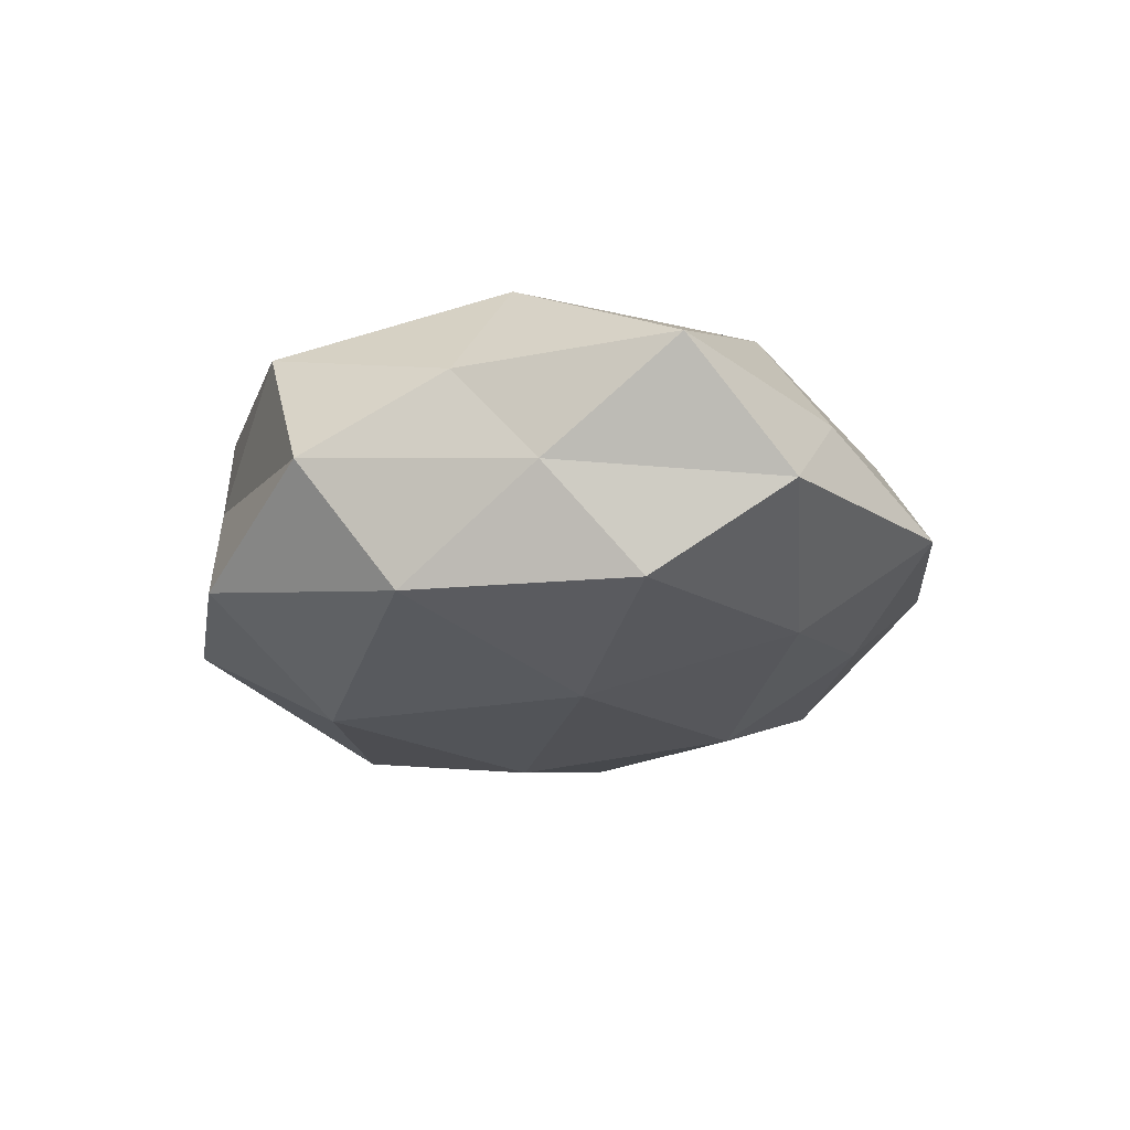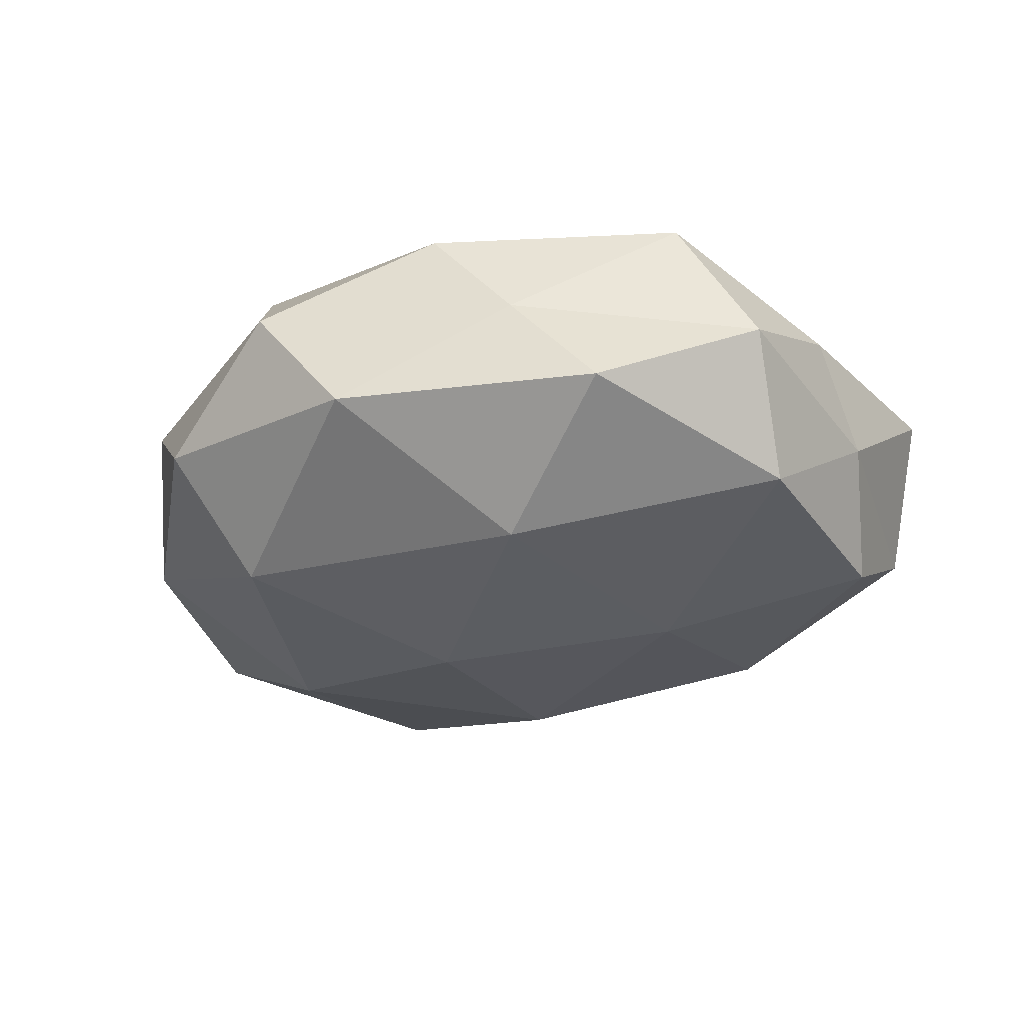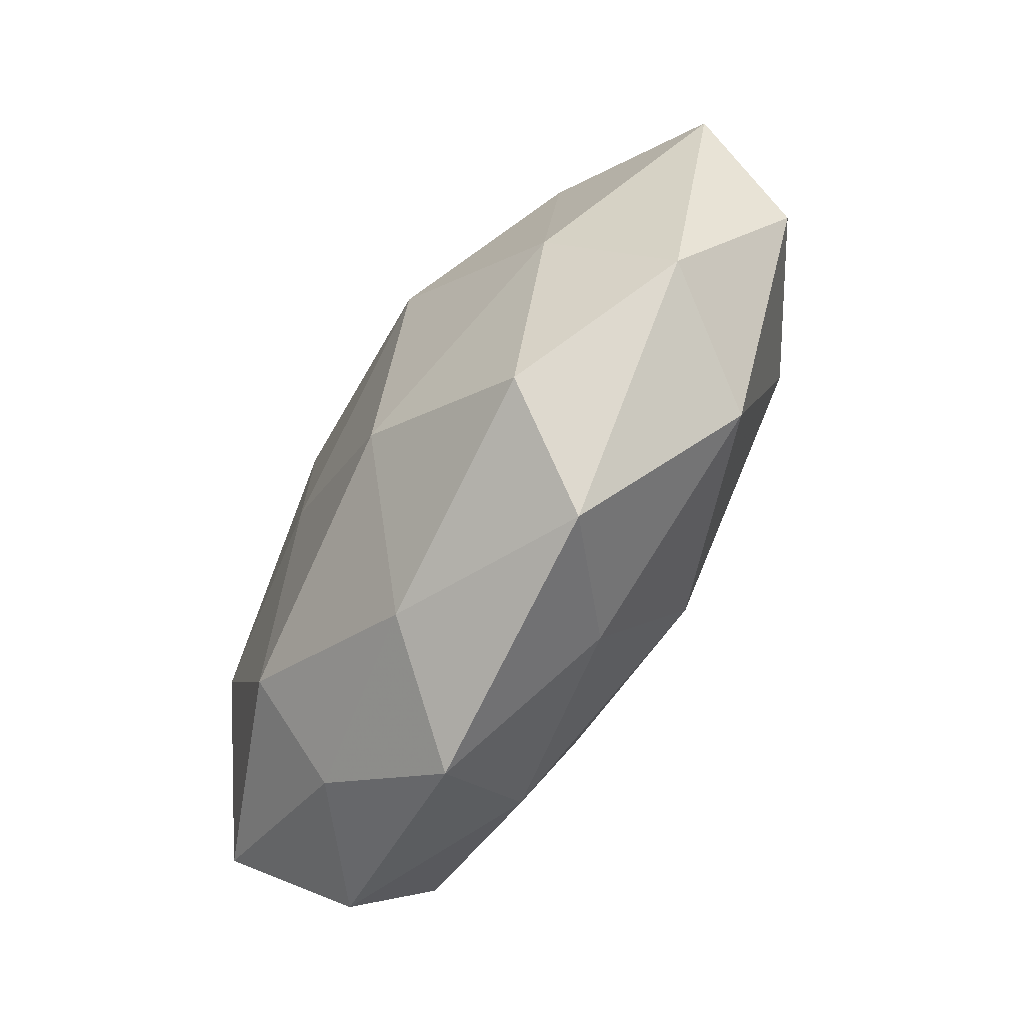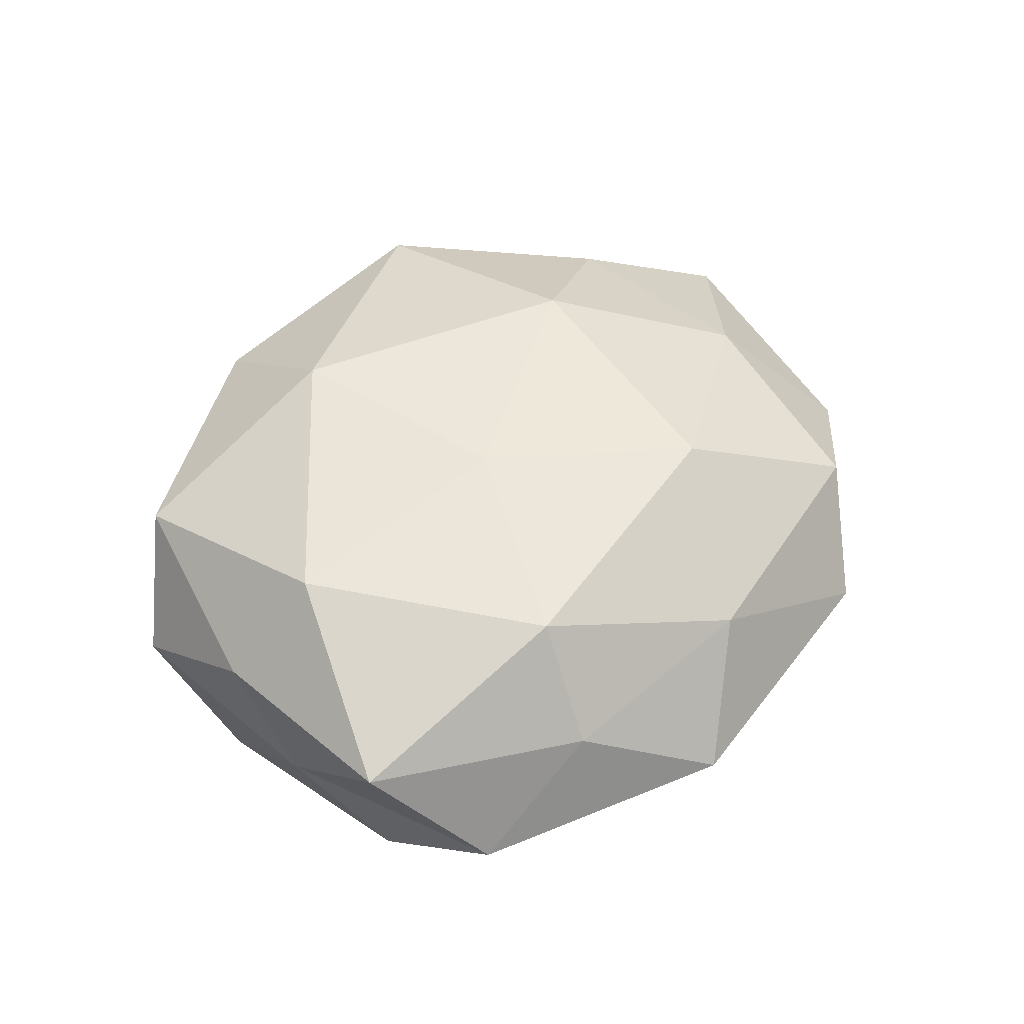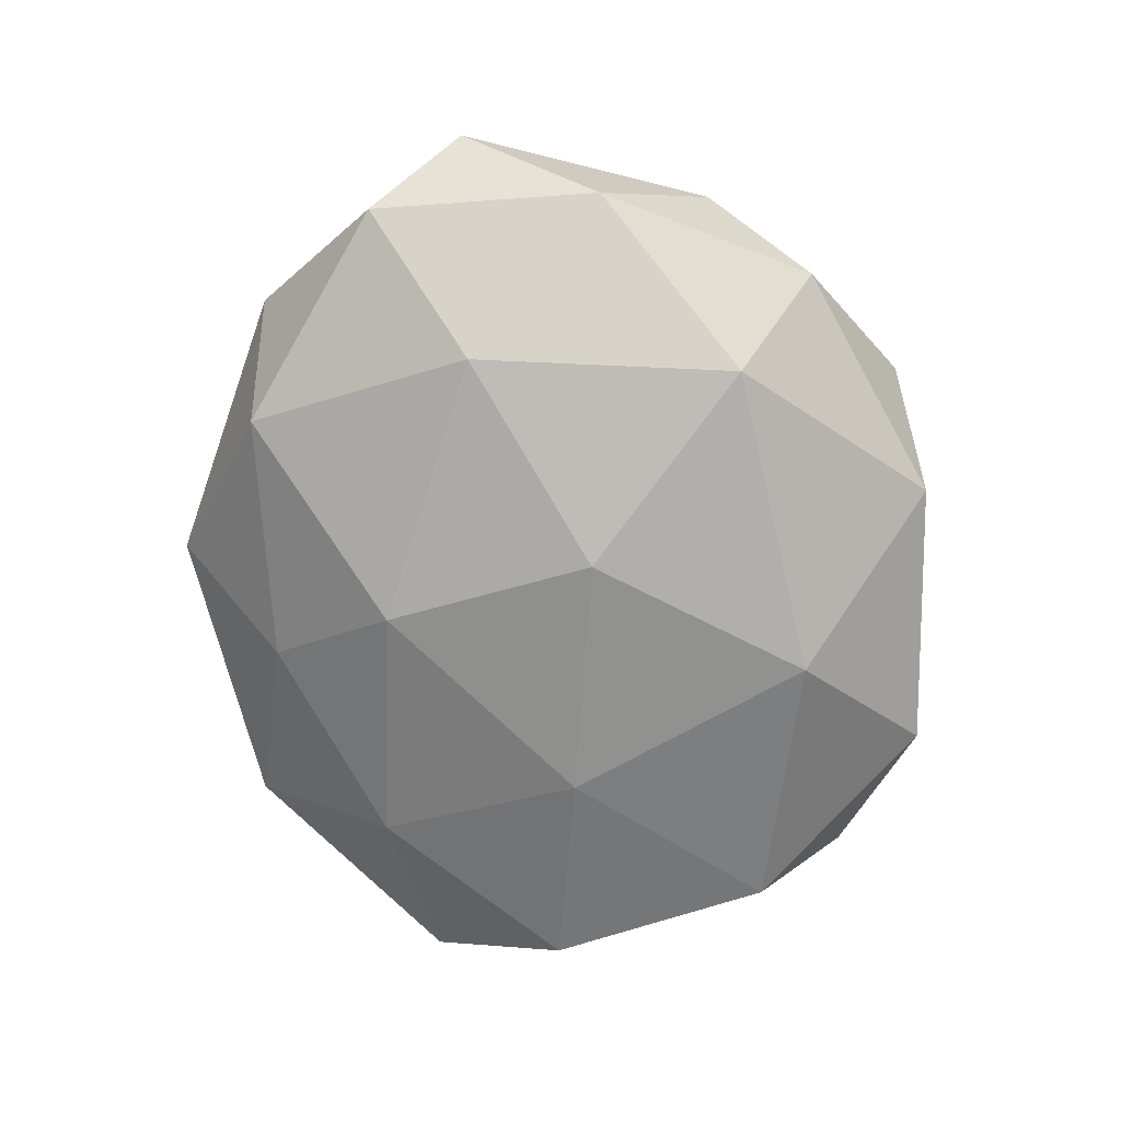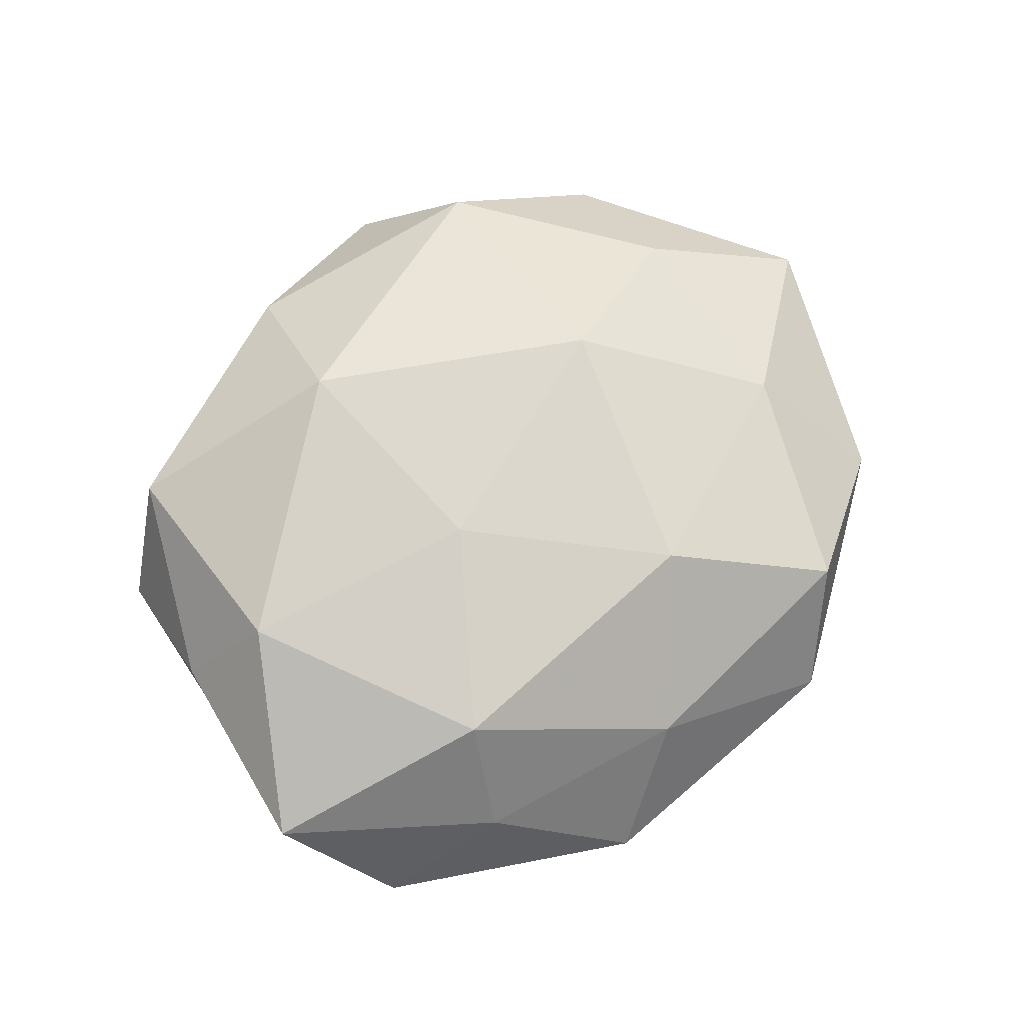
<metadata>
{"format":"obj","ext":"obj","renderer":"f3d","projection":"perspective","resolution":1024,"background":"white","views":[{"elev":-18.1,"azim":-89.3,"up":"+Z"},{"elev":-33.7,"azim":-157.8,"up":"+Z"},{"elev":-78.3,"azim":58.8,"up":"+Y"},{"elev":45.2,"azim":-58.8,"up":"+Z"},{"elev":-70.6,"azim":100.9,"up":"+Z"},{"elev":67.2,"azim":-45.0,"up":"+Z"}]}
</metadata>
<code>
v 0.004997 -0.02652 0.02125
v -0.01049 0.02144 0.02433
v -0.01961 -0.004085 -0.02249
v 0.0476 0.01175 -0.008031
v -0.04082 0.01555 -0.01652
v 0.0003665 -0.03727 -0.01217
v -0.05257 -0.01488 0.008086
v -0.04579 -0.02696 -0.005719
v -0.04772 0.0002876 -0.004242
v -0.04248 0.02665 -0.002139
v 0.05082 -0.01503 -0.00801
v 0.01741 0.001461 0.02496
v 0.01264 -0.04728 -0.001436
v 0.005369 -0.0218 -0.02167
v 0.03834 0.007523 0.01541
v -0.02339 -0.02852 -0.0162
v 0.02294 0.03034 0.01896
v 0.008462 0.003206 -0.0249
v -0.009678 0.02537 -0.02282
v -0.03215 -0.03218 0.005244
v -0.04614 0.009837 0.006603
v -0.01493 0.03848 0.001185
v -0.0443 -0.01084 -0.01616
v 0.04209 0.02432 0.005711
v -0.008574 -0.03987 0.009132
v -0.02551 0.03798 -0.01193
v 0.005518 0.04361 -0.01079
v -0.02786 -0.02435 0.01746
v 0.0405 -0.03111 0.002183
v 0.02967 -0.03348 -0.0128
v -0.02019 -0.04459 -0.004374
v -0.03832 0.003487 0.01914
v 0.01682 0.04359 0.004497
v -0.03396 0.03067 0.01278
v 0.05519 -0.003654 0.005244
v -0.004877 0.03919 0.01373
v 0.03309 0.03449 -0.006215
v 0.02659 0.02401 -0.0195
v 0.03363 -0.01714 0.01517
v -0.01185 -0.005778 0.02297
v 0.02102 -0.04037 0.0117
v 0.03374 -0.006353 -0.019
f 7 9 8
f 5 9 10
f 14 16 3
f 14 6 16
f 12 17 2
f 12 15 17
f 18 14 3
f 3 5 19
f 18 3 19
f 20 7 8
f 7 21 9
f 10 9 21
f 3 23 5
f 5 23 9
f 8 9 23
f 3 16 23
f 23 16 8
f 17 15 24
f 26 5 10
f 19 5 26
f 10 22 26
f 19 26 27
f 27 26 22
f 28 7 20
f 28 25 1
f 28 20 25
f 6 30 13
f 14 30 6
f 30 11 29
f 30 29 13
f 13 31 6
f 16 6 31
f 16 31 8
f 8 31 20
f 25 31 13
f 25 20 31
f 32 21 7
f 32 7 28
f 17 24 33
f 27 22 33
f 21 34 10
f 34 22 10
f 2 34 32
f 32 34 21
f 11 4 35
f 4 24 35
f 35 24 15
f 35 29 11
f 2 17 36
f 36 17 33
f 33 22 36
f 2 36 34
f 34 36 22
f 4 37 24
f 33 24 37
f 37 27 33
f 18 19 38
f 19 27 38
f 38 37 4
f 38 27 37
f 1 39 12
f 12 39 15
f 15 39 35
f 39 29 35
f 40 1 12
f 40 12 2
f 40 28 1
f 40 2 32
f 40 32 28
f 1 25 41
f 41 25 13
f 13 29 41
f 1 41 39
f 39 41 29
f 42 4 11
f 18 42 14
f 42 11 30
f 42 30 14
f 38 4 42
f 18 38 42

</code>
